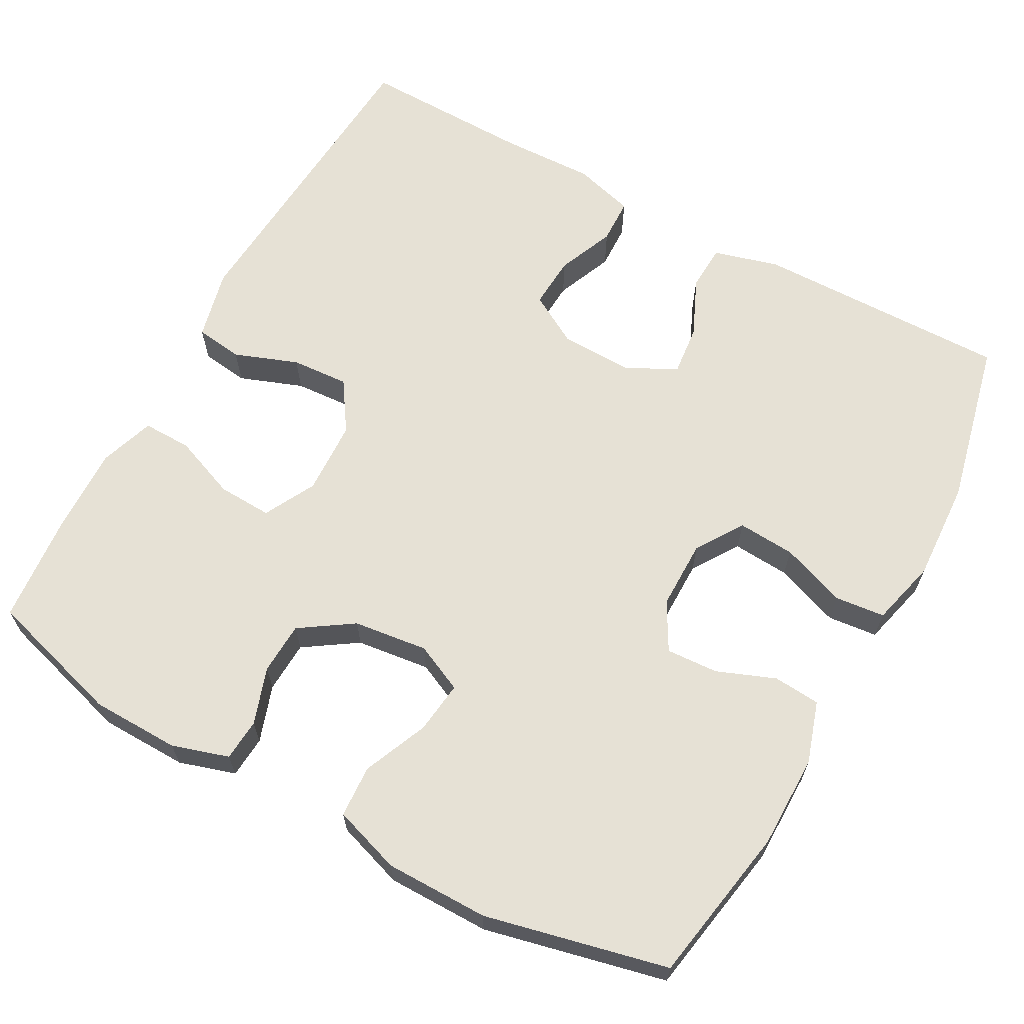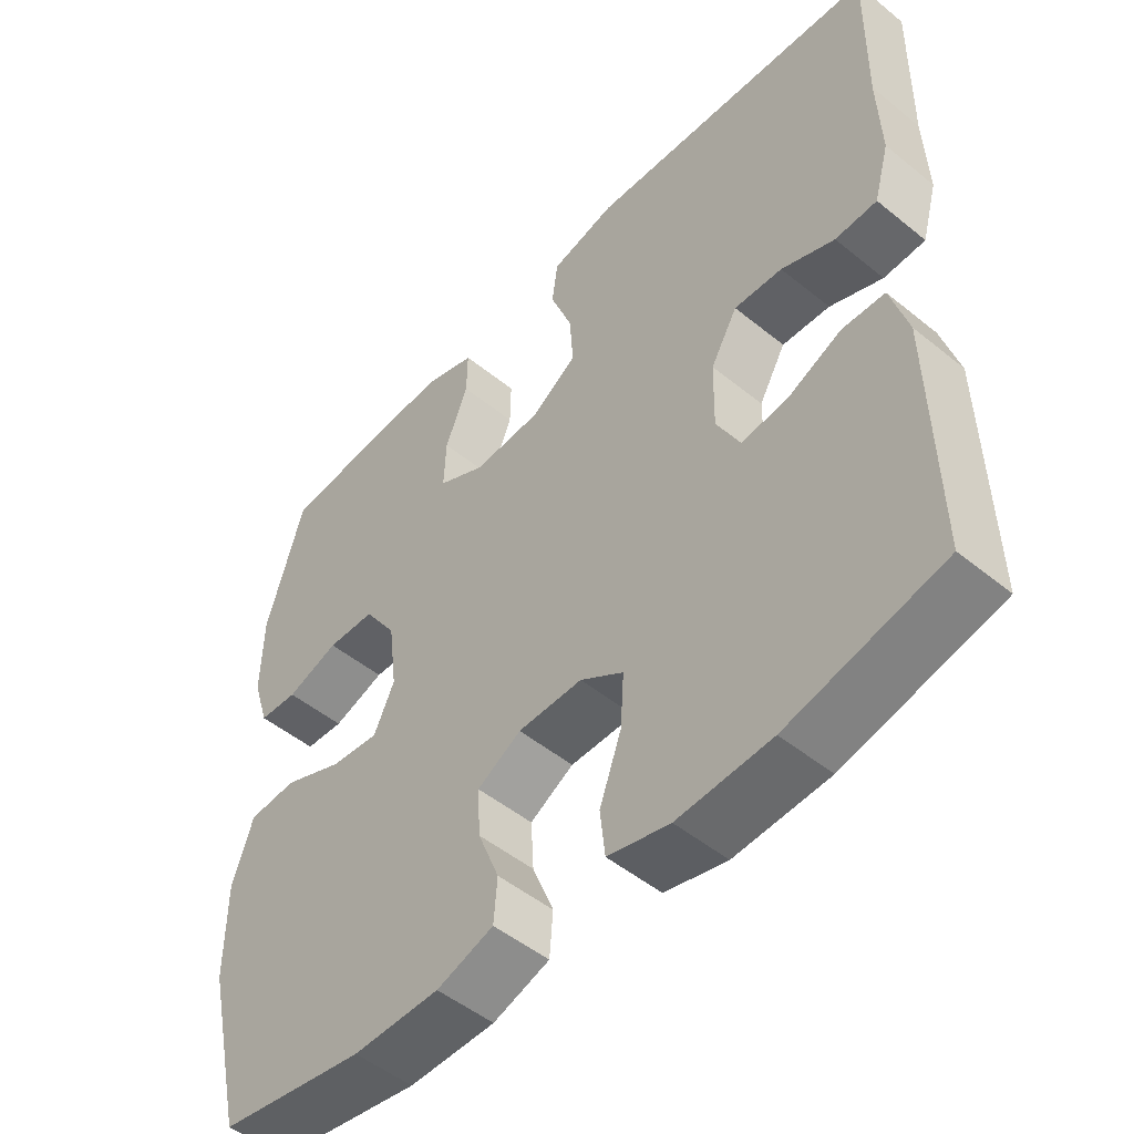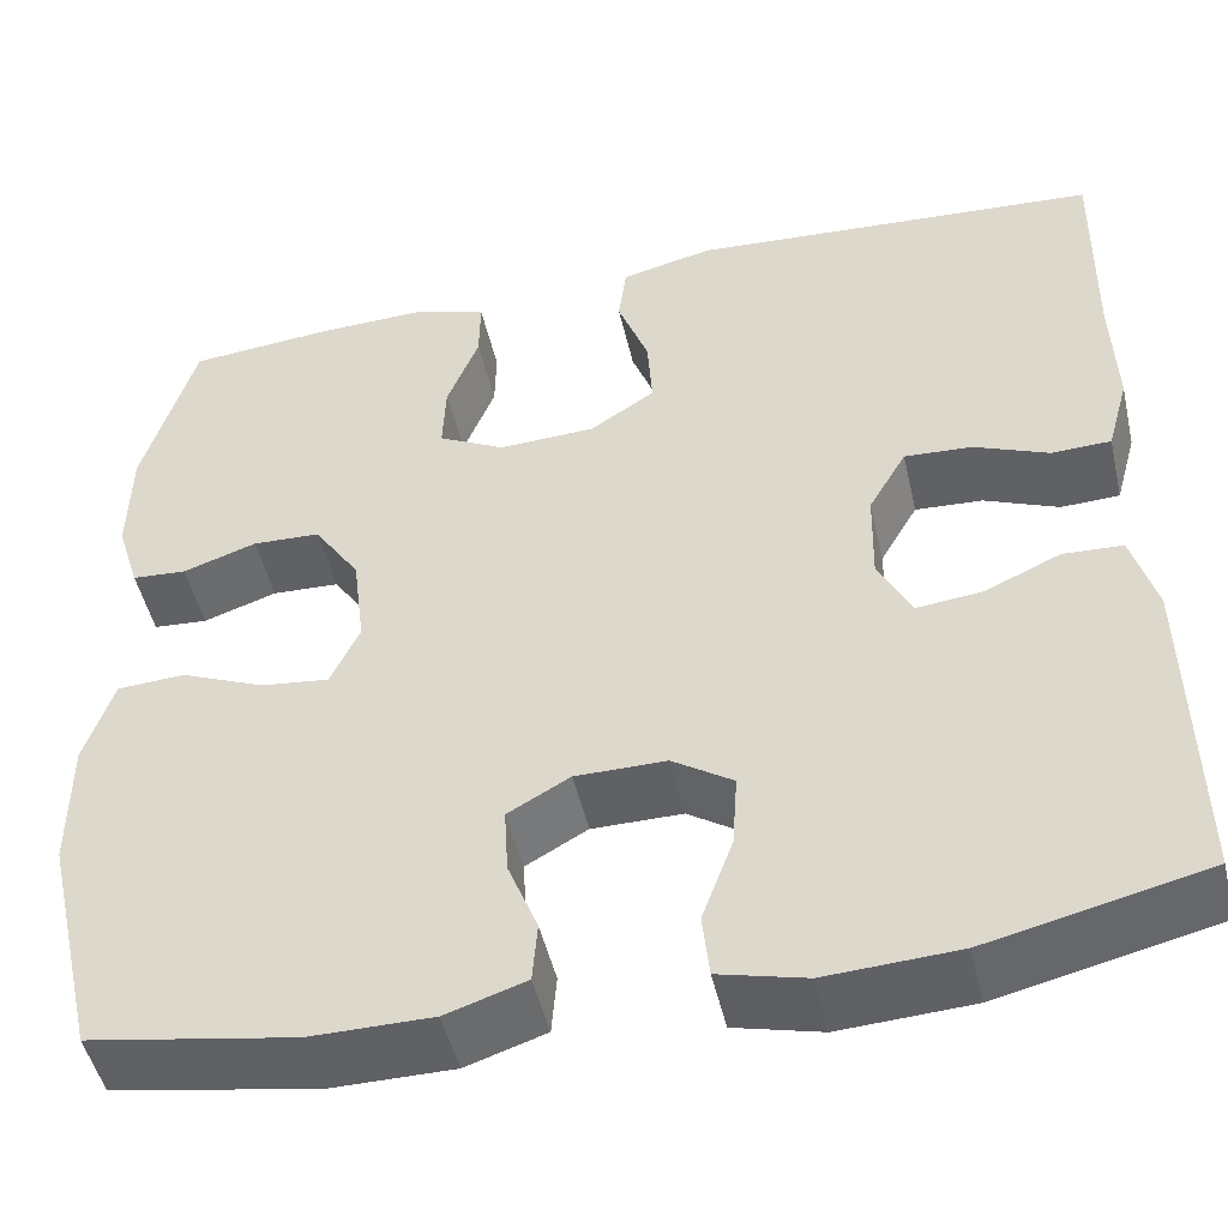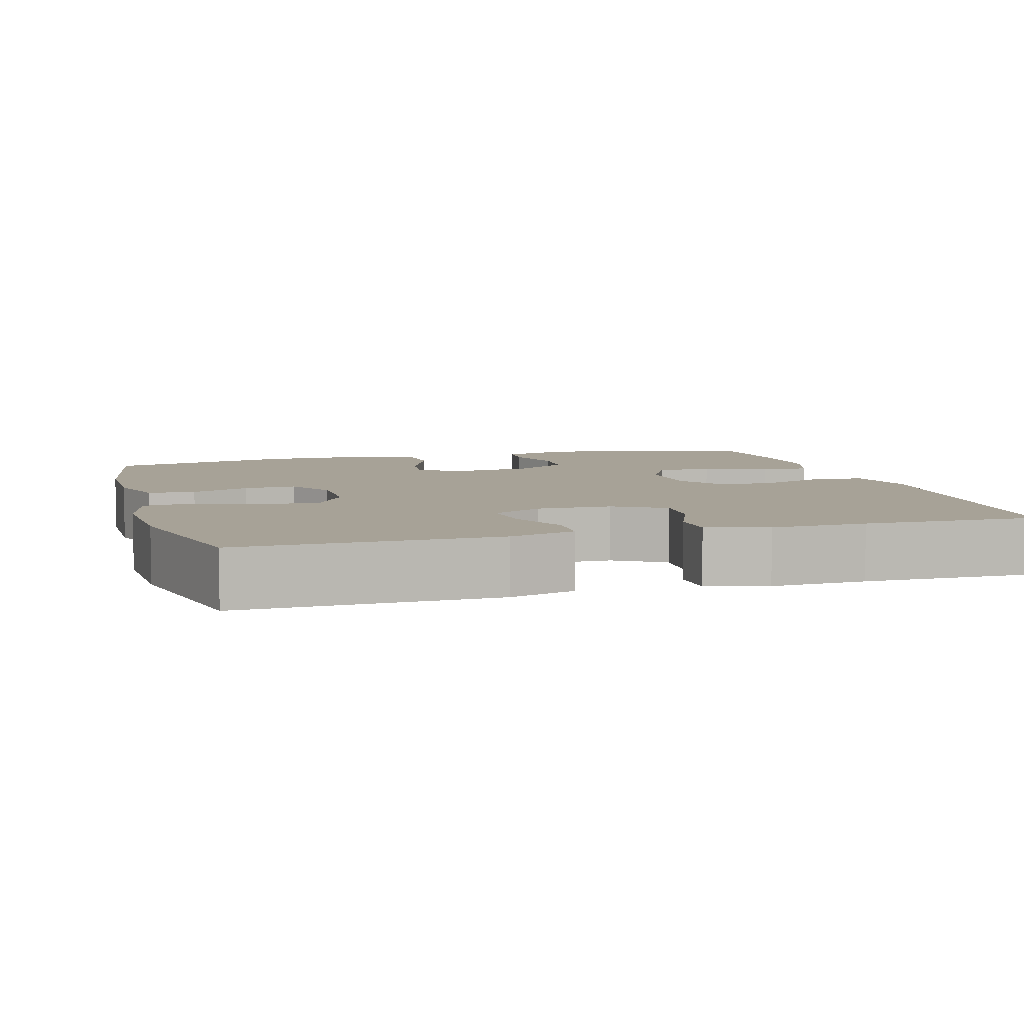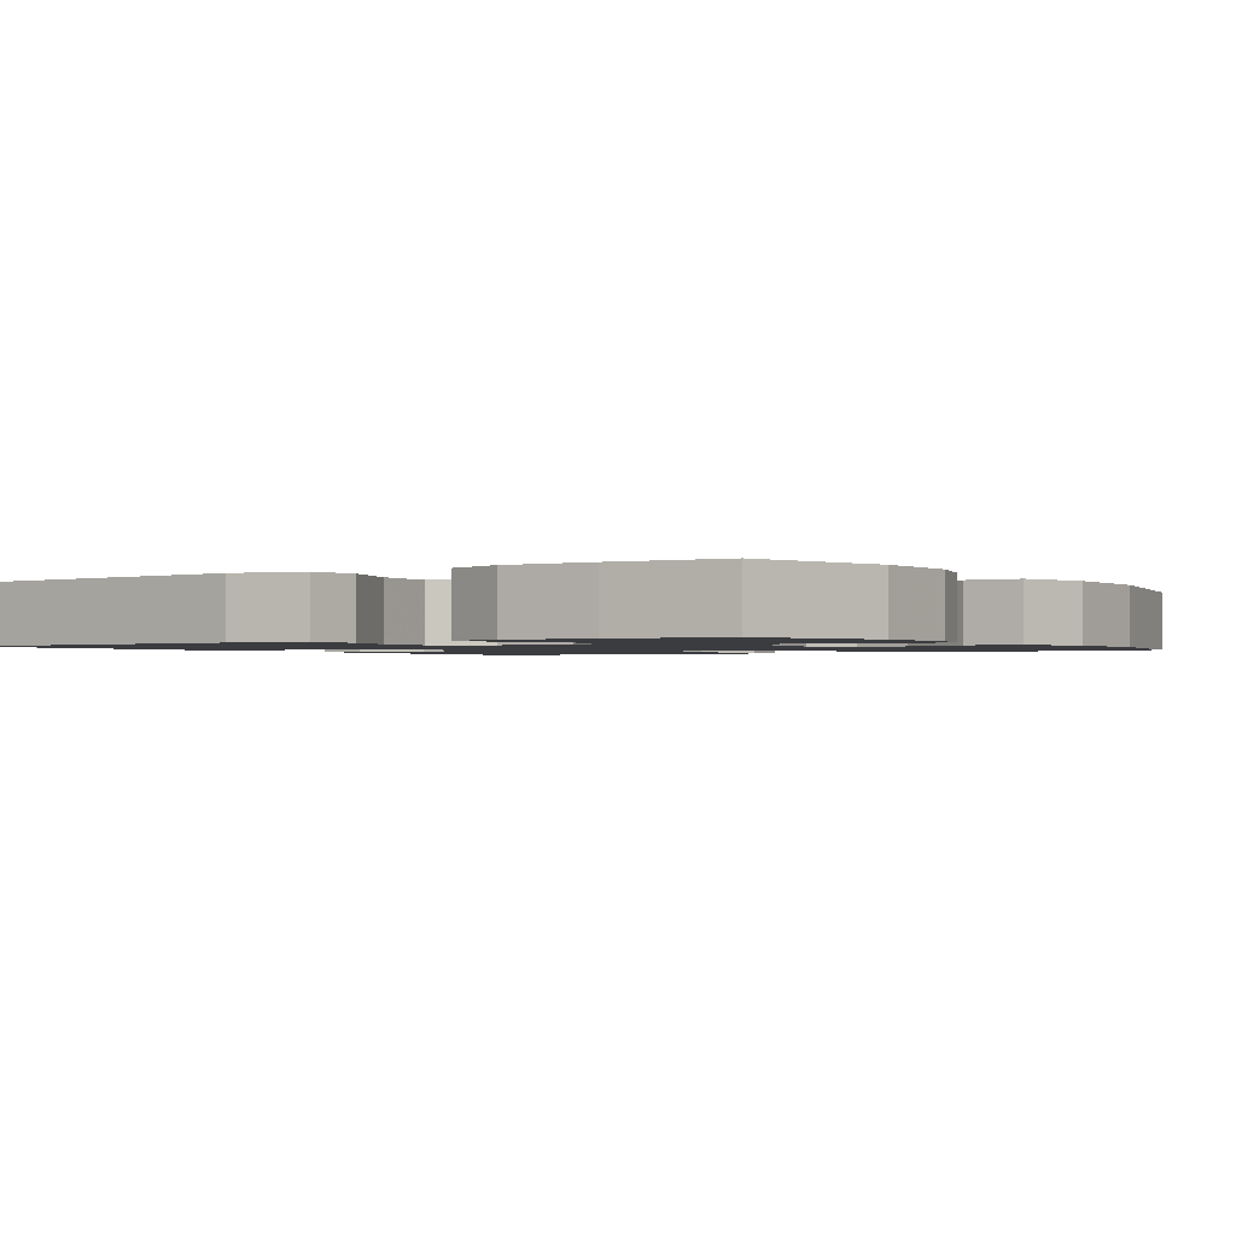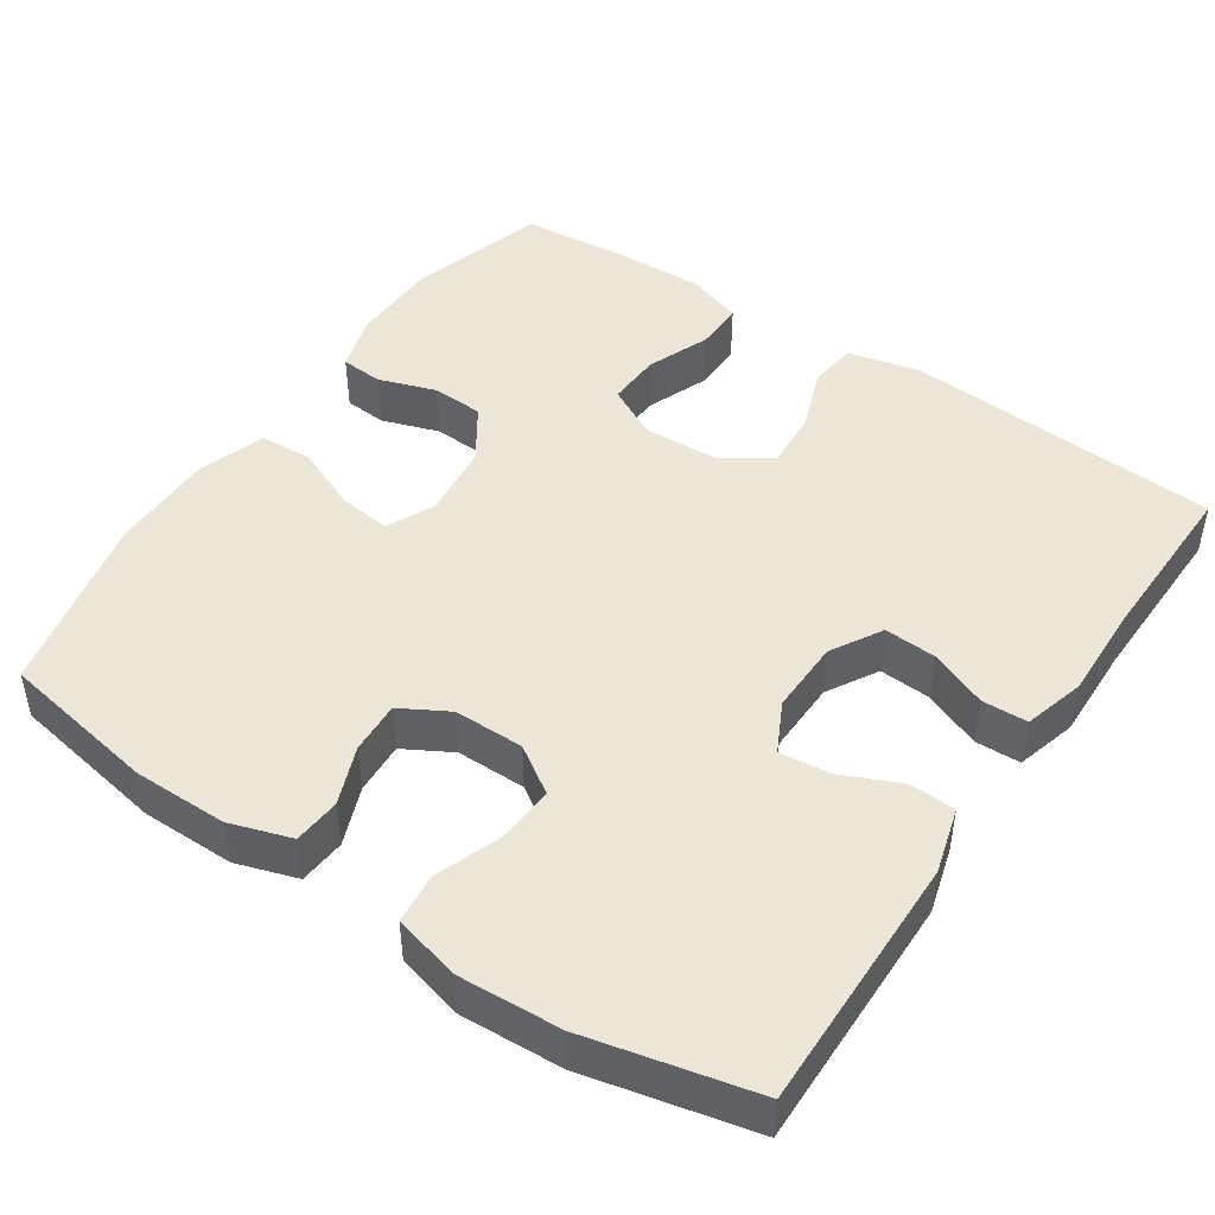
<metadata>
{"format":"obj","ext":"obj","renderer":"f3d","projection":"perspective","resolution":1024,"background":"white","views":[{"elev":64.7,"azim":118.8,"up":"+Y"},{"elev":-50.5,"azim":-131.6,"up":"+Z"},{"elev":-48.7,"azim":-167.1,"up":"+Z"},{"elev":6.6,"azim":-106.1,"up":"+Y"},{"elev":-1.5,"azim":33.5,"up":"+Y"},{"elev":46.2,"azim":-146.0,"up":"+Y"}]}
</metadata>
<code>
v 0.5 0.07 -0.5
v 0.294 0.07 -0.536
v 0.172 0.07 -0.536
v 0.092 0.07 -0.51
v 0.087 0.07 -0.449
v 0.117 0.07 -0.373
v 0.121 0.07 -0.305
v 0.059 0.07 -0.27
v -0.032 0.07 -0.27
v -0.093 0.07 -0.31
v -0.088 0.07 -0.385
v -0.057 0.07 -0.47
v -0.064 0.07 -0.535
v -0.151 0.07 -0.557
v -0.283 0.07 -0.55
v -0.5 0.07 -0.5
v -0.495 0.07 -0.167
v -0.471 0.07 -0.082
v -0.411 0.07 -0.079
v -0.335 0.07 -0.113
v -0.269 0.07 -0.12
v -0.236 0.07 -0.055
v -0.238 0.07 0.041
v -0.276 0.07 0.107
v -0.344 0.07 0.103
v -0.419 0.07 0.072
v -0.478 0.07 0.074
v -0.5 0.07 0.153
v -0.496 0.07 0.276
v -0.5 0.07 0.5
v -0.086 0.07 0.529
v 0.006 0.07 0.507
v 0.014 0.07 0.445
v -0.017 0.07 0.362
v -0.022 0.07 0.287
v 0.043 0.07 0.244
v 0.14 0.07 0.24
v 0.207 0.07 0.275
v 0.204 0.07 0.346
v 0.172 0.07 0.428
v 0.171 0.07 0.492
v 0.242 0.07 0.516
v 0.355 0.07 0.513
v 0.5 0.07 0.5
v 0.552 0.07 0.321
v 0.554 0.07 0.206
v 0.531 0.07 0.132
v 0.476 0.07 0.128
v 0.402 0.07 0.153
v 0.334 0.07 0.15
v 0.288 0.07 0.081
v 0.276 0.07 -0.016
v 0.305 0.07 -0.079
v 0.373 0.07 -0.071
v 0.458 0.07 -0.035
v 0.526 0.07 -0.039
v 0.555 0.07 -0.127
v 0.555 0.07 -0.262
v 0.5 0 -0.5
v 0.294 0 -0.536
v 0.172 0 -0.536
v 0.092 0 -0.51
v 0.087 0 -0.449
v 0.117 0 -0.373
v 0.121 0 -0.305
v 0.059 0 -0.27
v -0.032 0 -0.27
v -0.093 0 -0.31
v -0.088 0 -0.385
v -0.057 0 -0.47
v -0.064 0 -0.535
v -0.151 0 -0.557
v -0.283 0 -0.55
v -0.5 0 -0.5
v -0.495 0 -0.167
v -0.471 0 -0.082
v -0.411 0 -0.079
v -0.335 0 -0.113
v -0.269 0 -0.12
v -0.236 0 -0.055
v -0.238 0 0.041
v -0.276 0 0.107
v -0.344 0 0.103
v -0.419 0 0.072
v -0.478 0 0.074
v -0.5 0 0.153
v -0.496 0 0.276
v -0.5 0 0.5
v -0.086 0 0.529
v 0.006 0 0.507
v 0.014 0 0.445
v -0.017 0 0.362
v -0.022 0 0.287
v 0.043 0 0.244
v 0.14 0 0.24
v 0.207 0 0.275
v 0.204 0 0.346
v 0.172 0 0.428
v 0.171 0 0.492
v 0.242 0 0.516
v 0.355 0 0.513
v 0.5 0 0.5
v 0.552 0 0.321
v 0.554 0 0.206
v 0.531 0 0.132
v 0.476 0 0.128
v 0.402 0 0.153
v 0.334 0 0.15
v 0.288 0 0.081
v 0.276 0 -0.016
v 0.305 0 -0.079
v 0.373 0 -0.071
v 0.458 0 -0.035
v 0.526 0 -0.039
v 0.555 0 -0.127
v 0.555 0 -0.262
f 4 5 6
f 3 4 6
f 2 3 6
f 1 2 6
f 58 1 6
f 57 58 6
f 56 57 6
f 55 56 6
f 54 55 6
f 53 54 6 7
f 52 53 7 8
f 51 52 8 9
f 50 51 9 10
f 47 48 49
f 46 47 49
f 45 46 49
f 44 45 49
f 43 44 49
f 42 43 49
f 41 42 49
f 40 41 49
f 39 40 49
f 38 39 49 50
f 37 38 50 10
f 32 33 34
f 31 32 34
f 30 31 34
f 29 30 34
f 29 34 35
f 28 29 35
f 27 28 35
f 26 27 35
f 25 26 35
f 24 25 35 36
f 18 19 20
f 17 18 20
f 16 17 20
f 15 16 20
f 14 15 20
f 13 14 20
f 12 13 20
f 11 12 20
f 10 11 20 21
f 37 10 21 22
f 23 24 36 37
f 22 23 37
f 64 63 62
f 64 62 61
f 64 61 60
f 64 60 59
f 64 59 116
f 64 116 115
f 64 115 114
f 64 114 113
f 64 113 112
f 65 64 112 111
f 66 65 111 110
f 67 66 110 109
f 68 67 109 108
f 107 106 105
f 107 105 104
f 107 104 103
f 107 103 102
f 107 102 101
f 107 101 100
f 107 100 99
f 107 99 98
f 107 98 97
f 108 107 97 96
f 68 108 96 95
f 92 91 90
f 92 90 89
f 92 89 88
f 92 88 87
f 93 92 87
f 93 87 86
f 93 86 85
f 93 85 84
f 93 84 83
f 94 93 83 82
f 78 77 76
f 78 76 75
f 78 75 74
f 78 74 73
f 78 73 72
f 78 72 71
f 78 71 70
f 78 70 69
f 79 78 69 68
f 80 79 68 95
f 95 94 82 81
f 95 81 80
f 1 59 60 2
f 2 60 61 3
f 3 61 62 4
f 4 62 63 5
f 5 63 64 6
f 6 64 65 7
f 7 65 66 8
f 8 66 67 9
f 9 67 68 10
f 10 68 69 11
f 11 69 70 12
f 12 70 71 13
f 13 71 72 14
f 14 72 73 15
f 15 73 74 16
f 16 74 75 17
f 17 75 76 18
f 18 76 77 19
f 19 77 78 20
f 20 78 79 21
f 21 79 80 22
f 22 80 81 23
f 23 81 82 24
f 24 82 83 25
f 25 83 84 26
f 26 84 85 27
f 27 85 86 28
f 28 86 87 29
f 29 87 88 30
f 30 88 89 31
f 31 89 90 32
f 32 90 91 33
f 33 91 92 34
f 34 92 93 35
f 35 93 94 36
f 36 94 95 37
f 37 95 96 38
f 38 96 97 39
f 39 97 98 40
f 40 98 99 41
f 41 99 100 42
f 42 100 101 43
f 43 101 102 44
f 44 102 103 45
f 45 103 104 46
f 46 104 105 47
f 47 105 106 48
f 48 106 107 49
f 49 107 108 50
f 50 108 109 51
f 51 109 110 52
f 52 110 111 53
f 53 111 112 54
f 54 112 113 55
f 55 113 114 56
f 56 114 115 57
f 57 115 116 58
f 58 116 59 1

</code>
